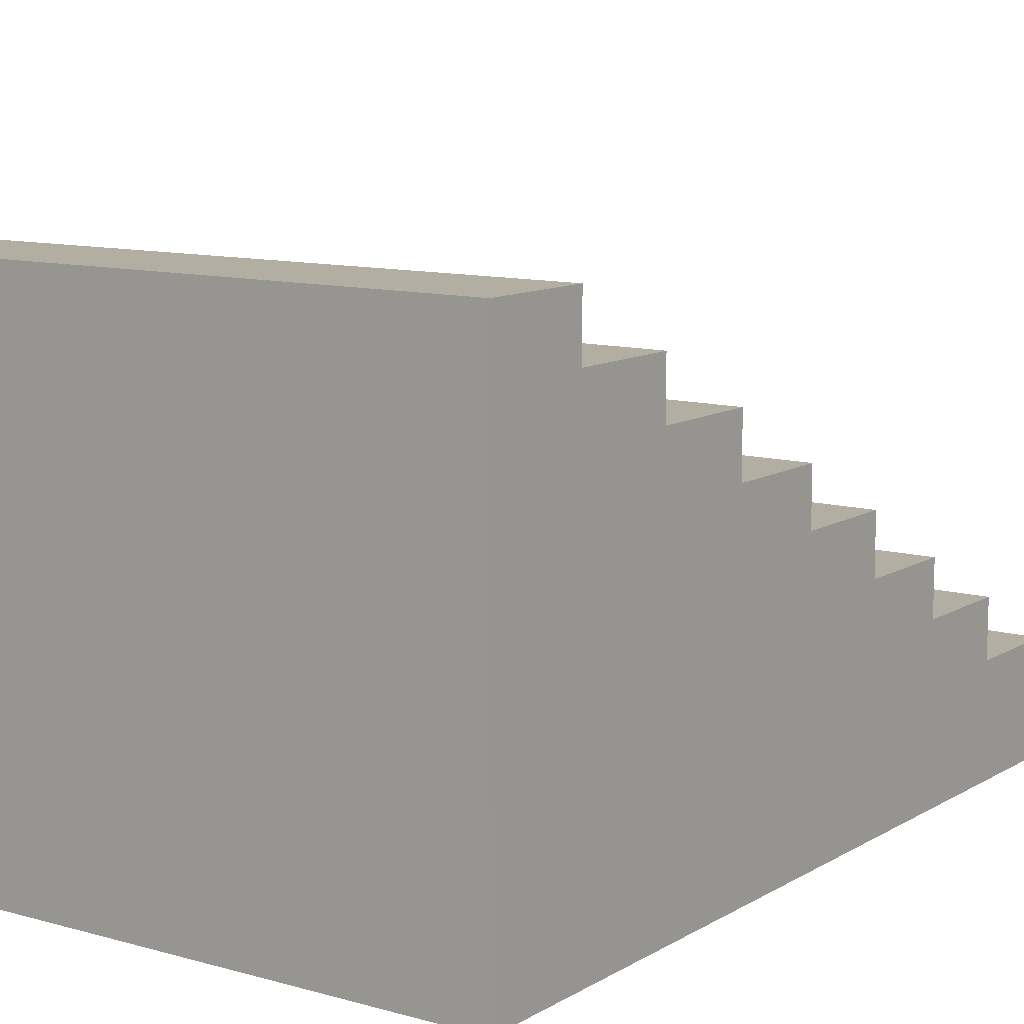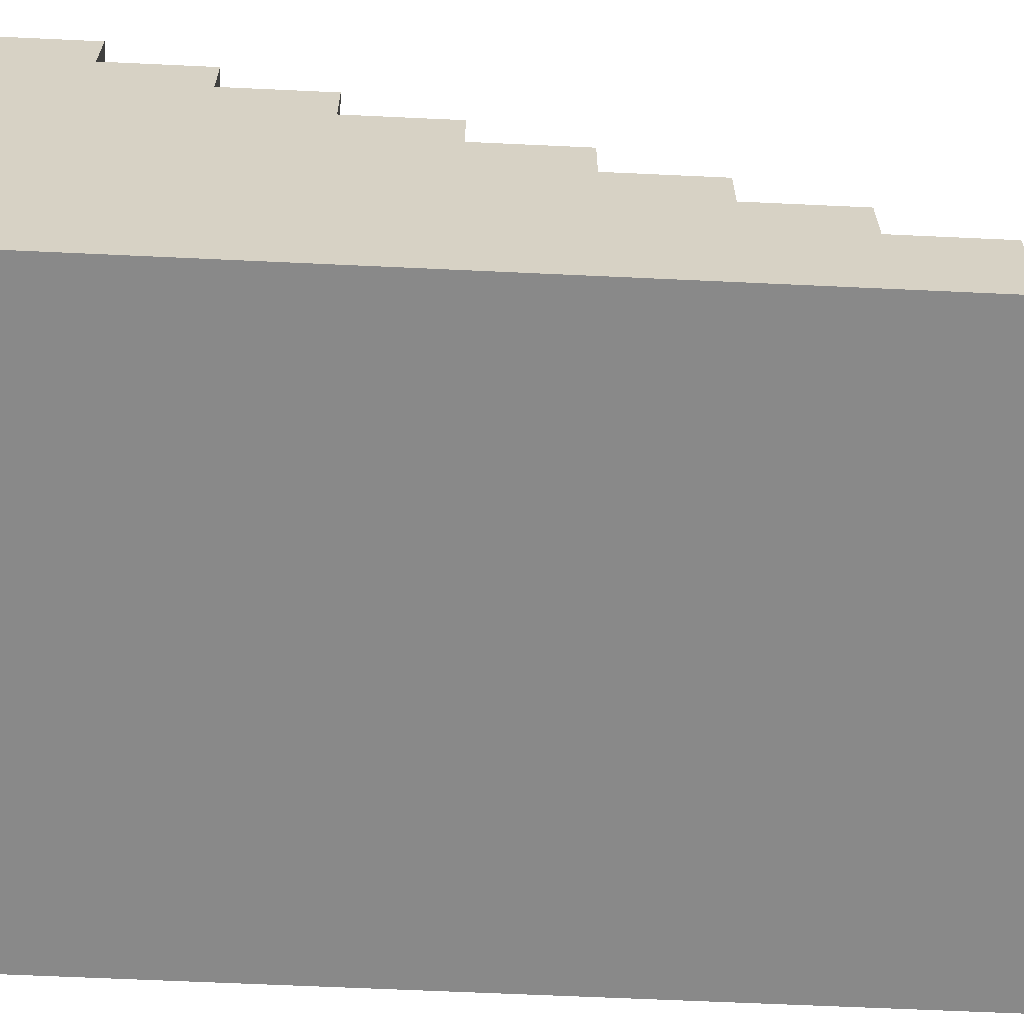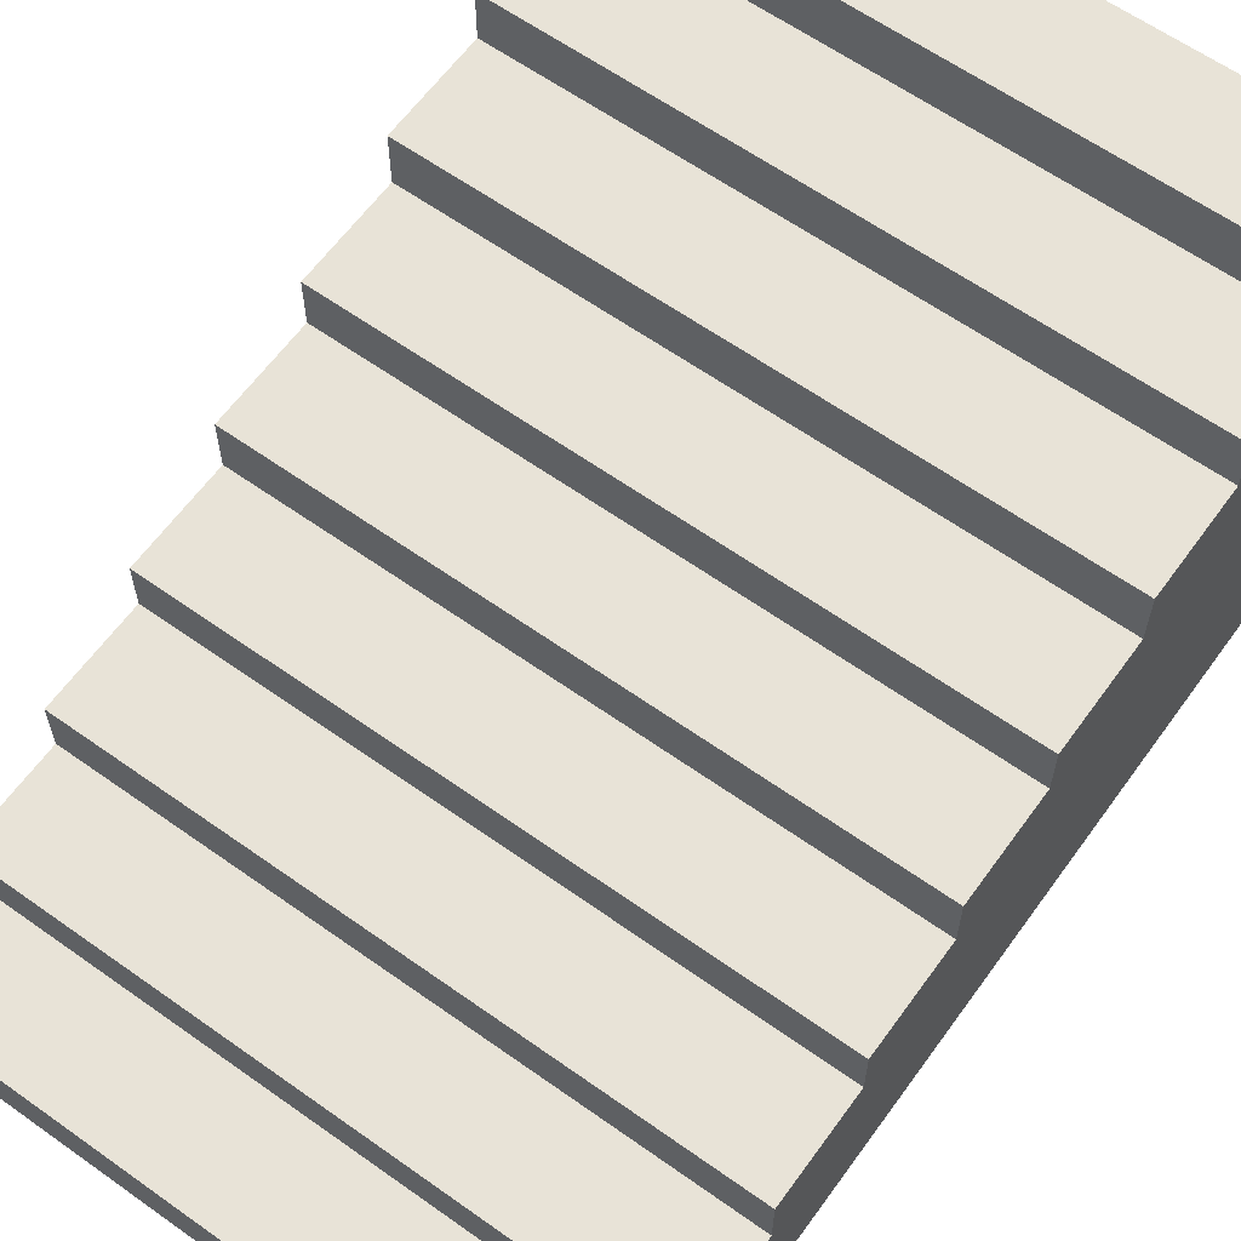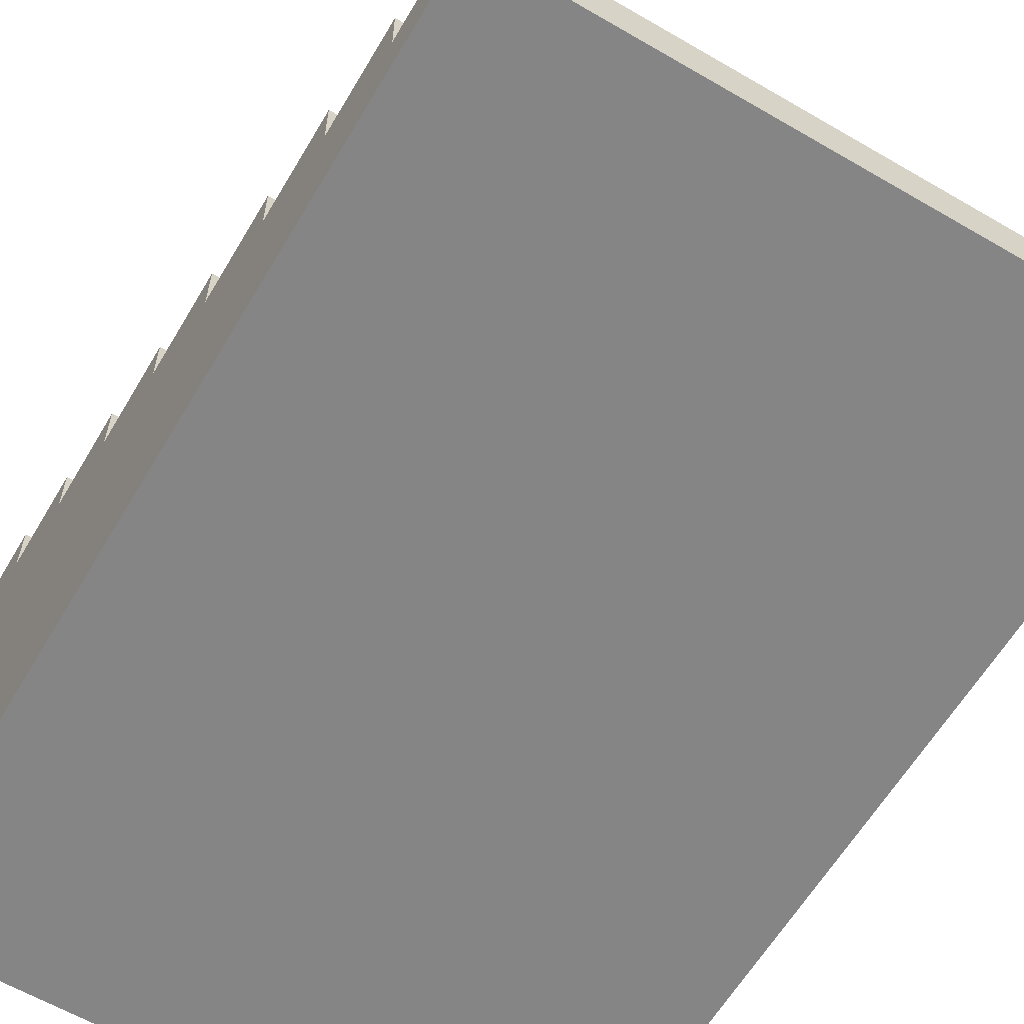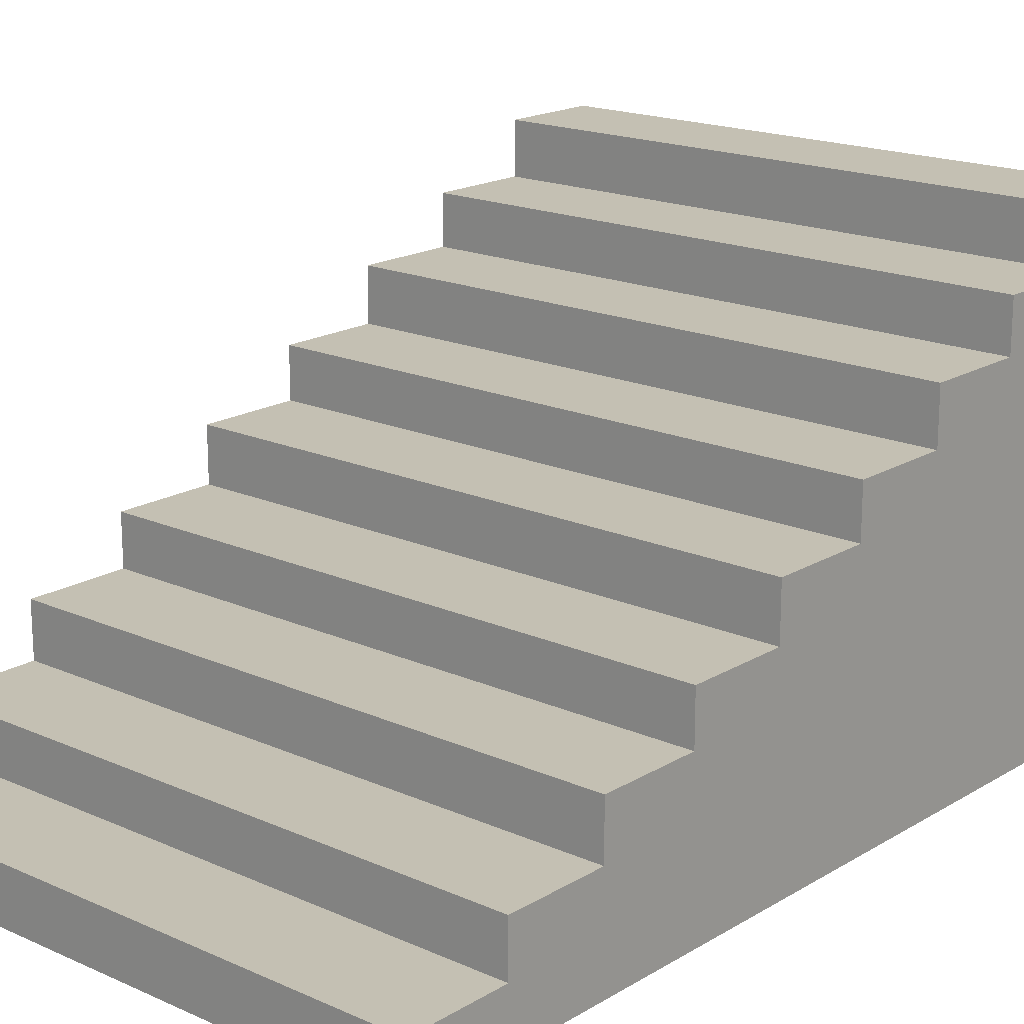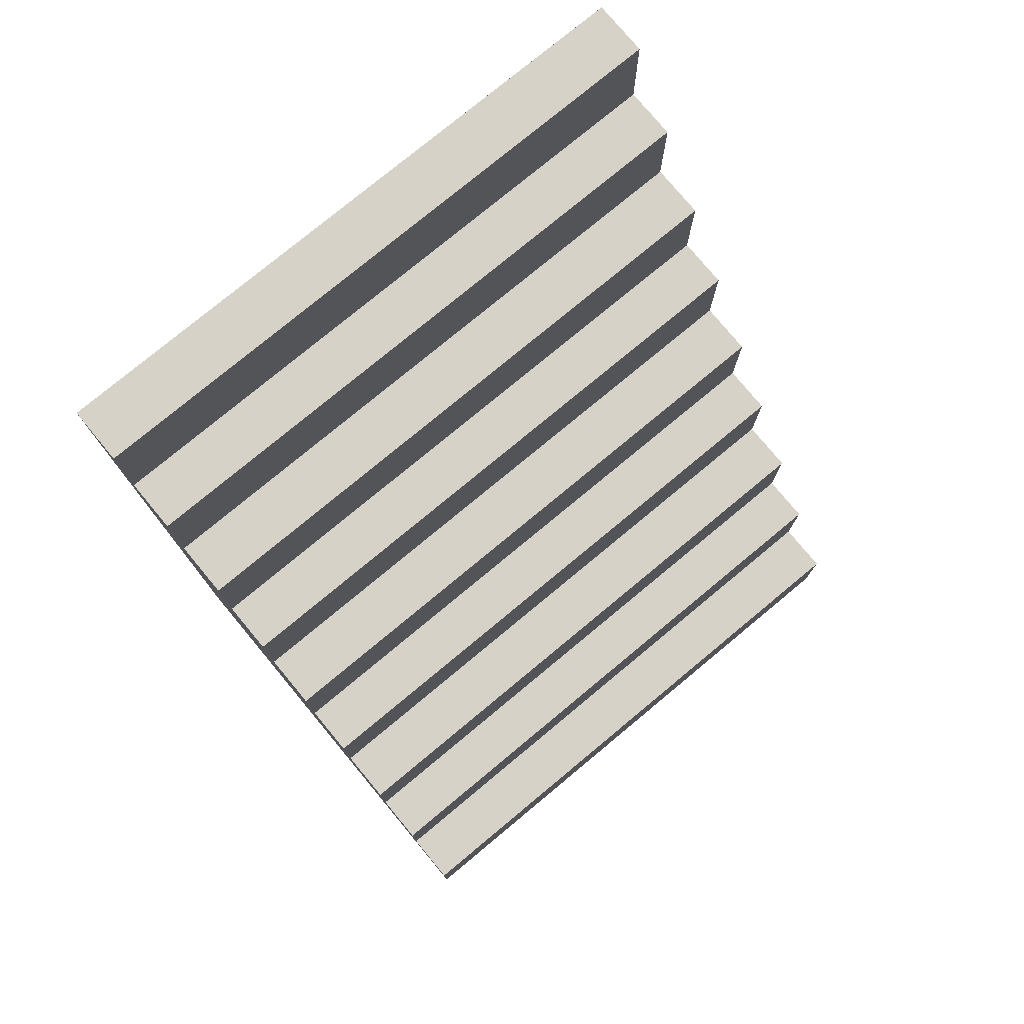
<metadata>
{"format":"obj","ext":"obj","renderer":"f3d","projection":"perspective","resolution":1024,"background":"white","views":[{"elev":10.8,"azim":-144.9,"up":"+Y"},{"elev":-63.2,"azim":-92.7,"up":"+Y"},{"elev":62.1,"azim":35.8,"up":"+Y"},{"elev":-61.7,"azim":-30.6,"up":"+Y"},{"elev":18.0,"azim":40.9,"up":"+Y"},{"elev":77.4,"azim":140.3,"up":"+Z"}]}
</metadata>
<code>
v 1800 470 2100
v 0 470 1800
v 0 470 2100
v 1800 470 1800
v 1800 780 1500
v 0 620 1500
v 1800 620 1500
v 0 780 1500
v 1800 1400 300
v 0 1400 0
v 0 1400 300
v 1800 1400 0
v 0 1240 300
v 1800 1240 300
v 0 310 2100
v 1800 310 2100
v 0 780 1200
v 1800 780 1200
v 1800 930 1200
v 0 930 1200
v 0 930 900
v 1800 930 900
v 1800 310 2400
v 0 160 2400
v 1800 160 2400
v 0 310 2400
v 1800 160 2700
v 0 0 2700
v 1800 0 2700
v 0 160 2700
v 1800 1240 600
v 0 1090 600
v 1800 1090 600
v 0 1240 600
v 0 620 1800
v 0 1090 900
v 0 0 0
v 1800 1090 900
v 1800 620 1800
v 1800 0 0
g obj_59528501
f 1 2 3
f 2 1 4
f 5 6 7
f 6 5 8
f 9 10 11
f 10 9 12
f 9 13 14
f 13 9 11
f 1 15 16
f 15 1 3
f 5 17 8
f 17 5 18
f 19 17 18
f 17 19 20
f 19 21 20
f 21 19 22
f 23 24 25
f 24 23 26
f 27 28 29
f 28 27 30
f 31 32 33
f 32 31 34
f 15 24 26
f 2 15 3
f 6 2 35
f 17 6 8
f 21 17 20
f 32 21 36
f 13 32 34
f 10 13 11
f 24 28 30
f 28 24 37
f 37 24 15
f 37 15 2
f 37 2 6
f 37 6 17
f 37 17 21
f 37 21 32
f 37 32 13
f 37 13 10
f 23 15 26
f 15 23 16
f 31 13 34
f 13 31 14
f 27 24 30
f 24 27 25
f 38 32 36
f 32 38 33
f 38 21 22
f 21 38 36
f 39 2 4
f 2 39 35
f 39 6 35
f 6 39 7
f 40 27 29
f 27 40 25
f 25 40 23
f 23 40 16
f 16 40 1
f 1 40 4
f 4 40 39
f 39 40 7
f 7 40 5
f 5 40 18
f 18 40 19
f 19 40 22
f 22 40 38
f 38 40 33
f 33 40 31
f 31 40 14
f 14 40 9
f 9 40 12
f 40 28 37
f 28 40 29
f 10 40 37
f 40 10 12

</code>
